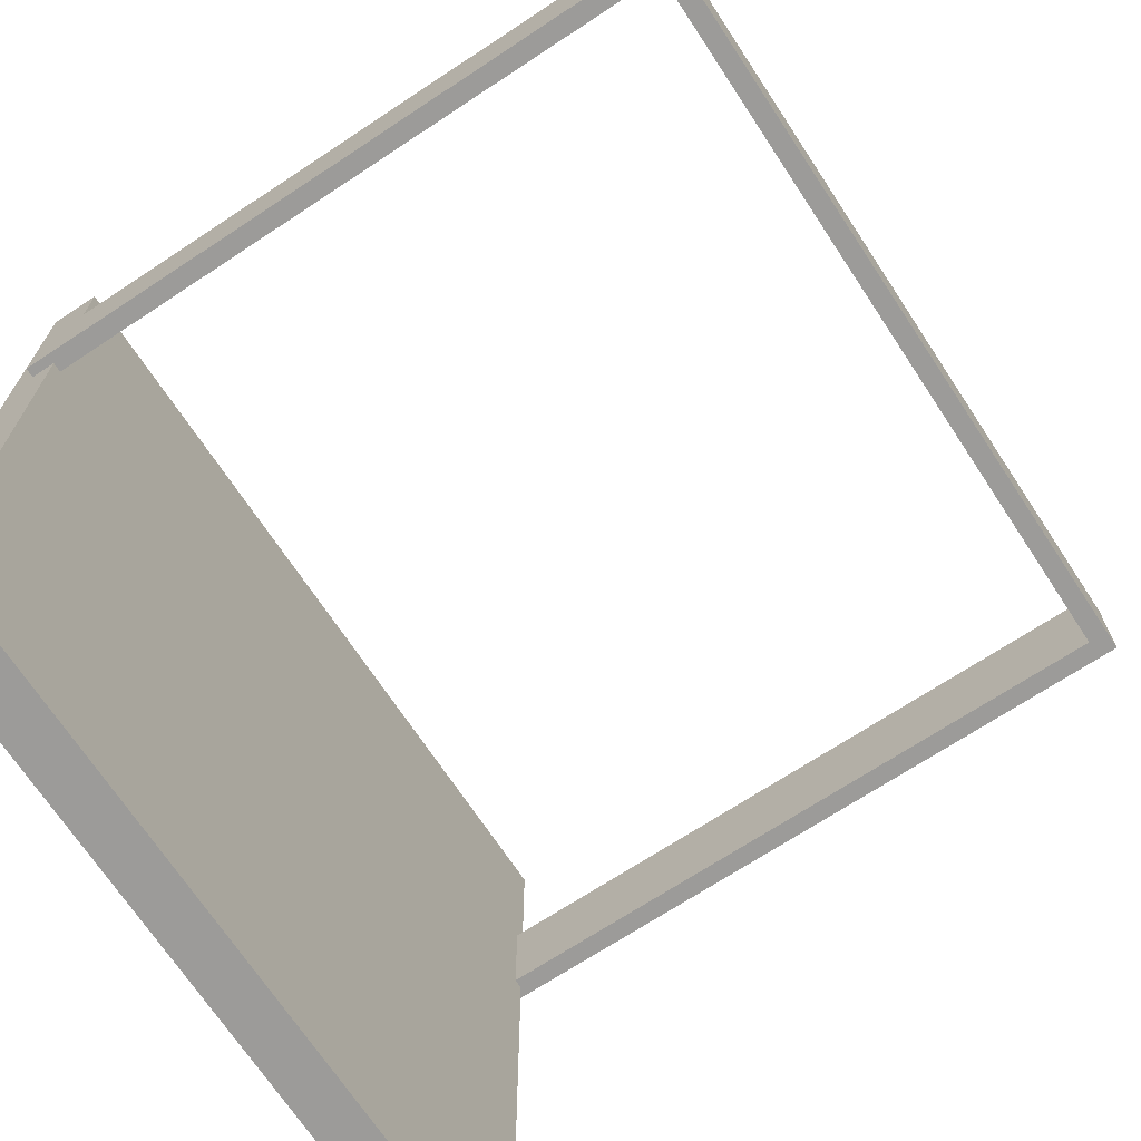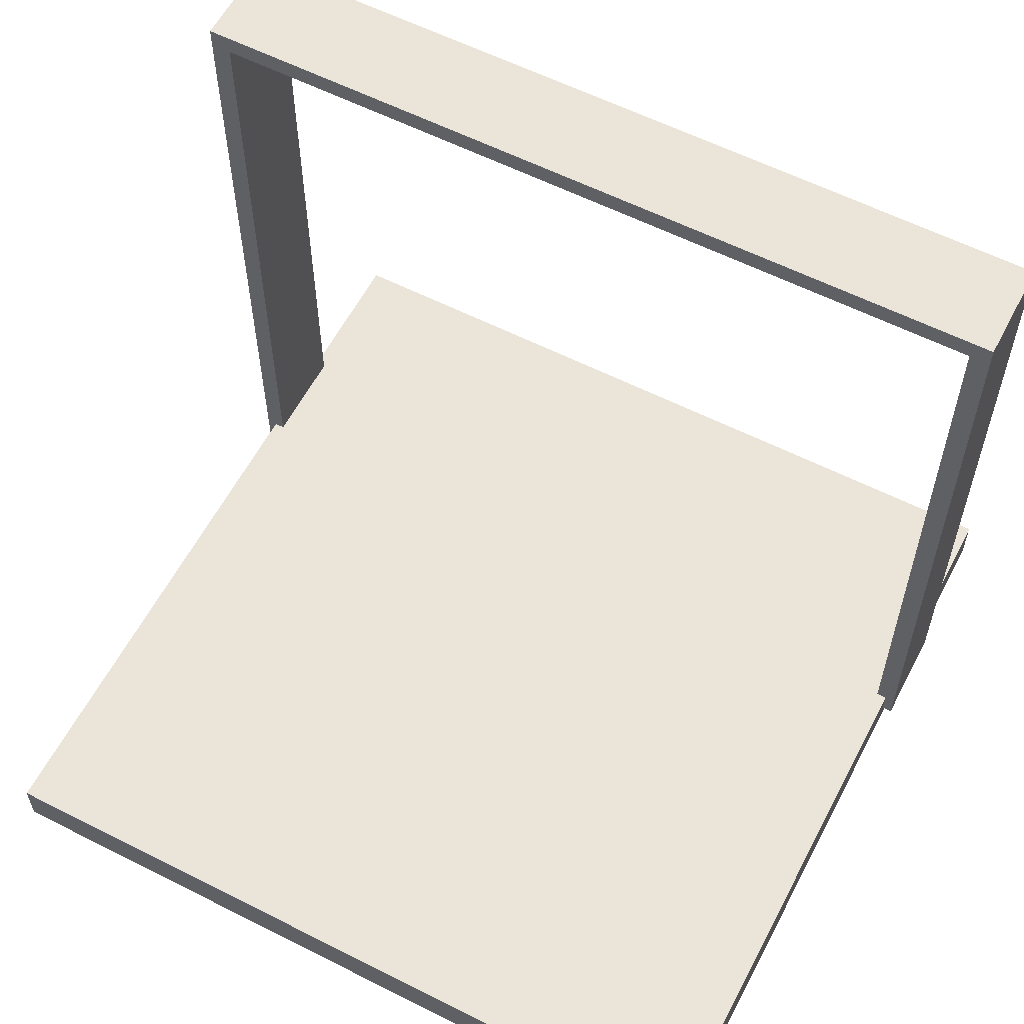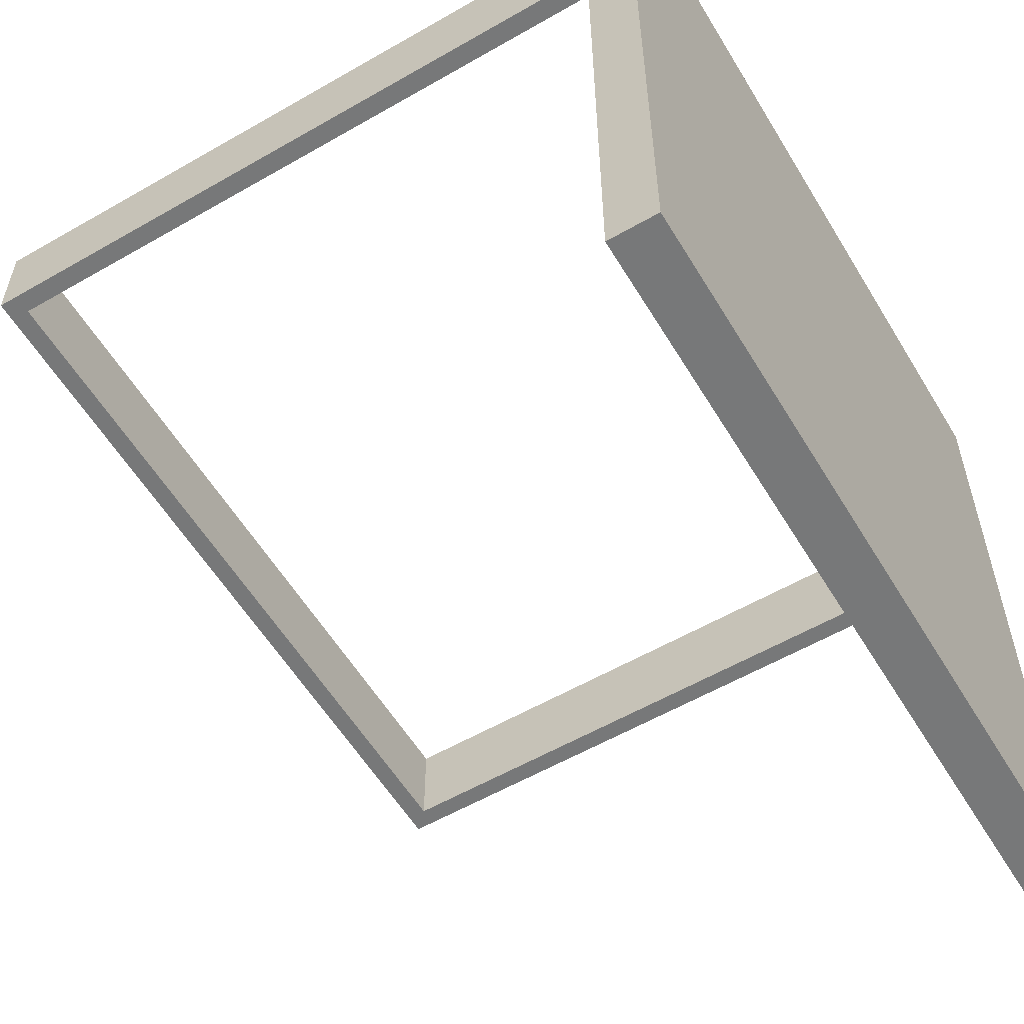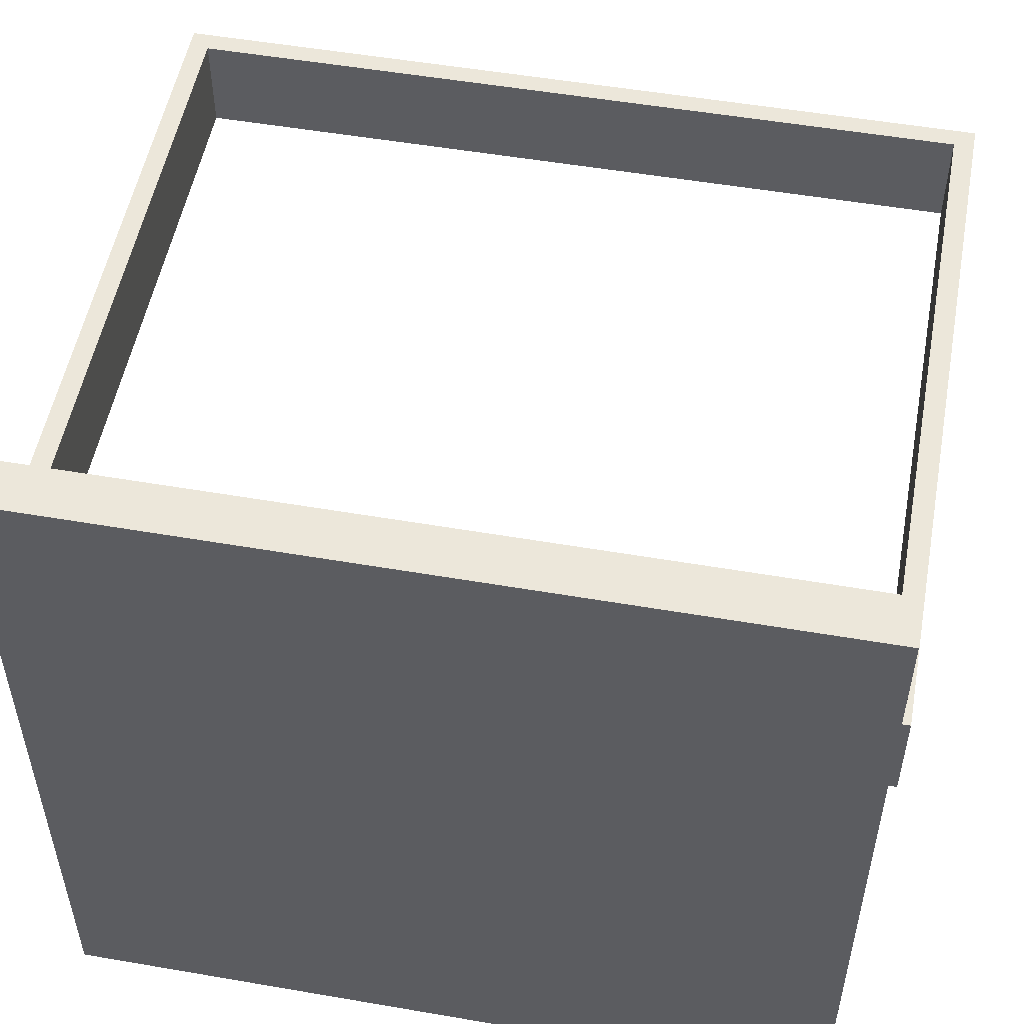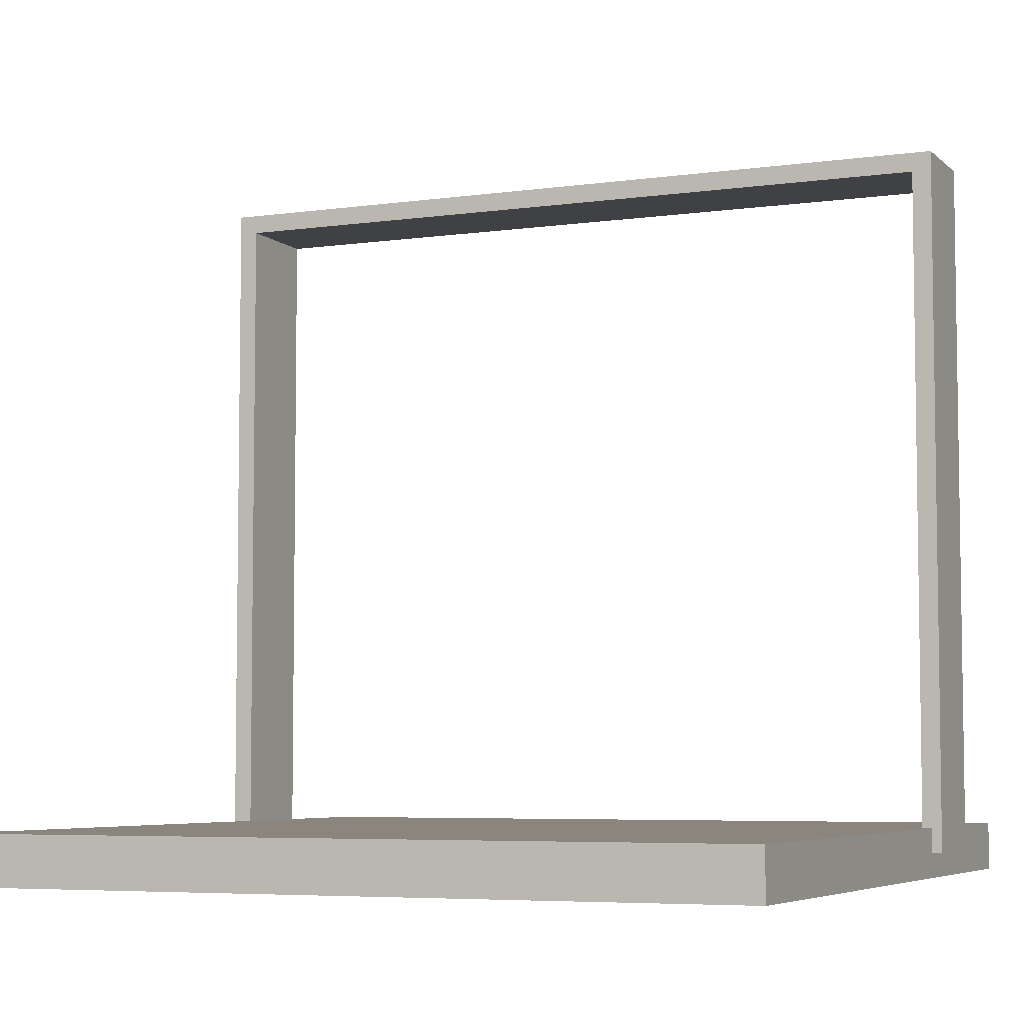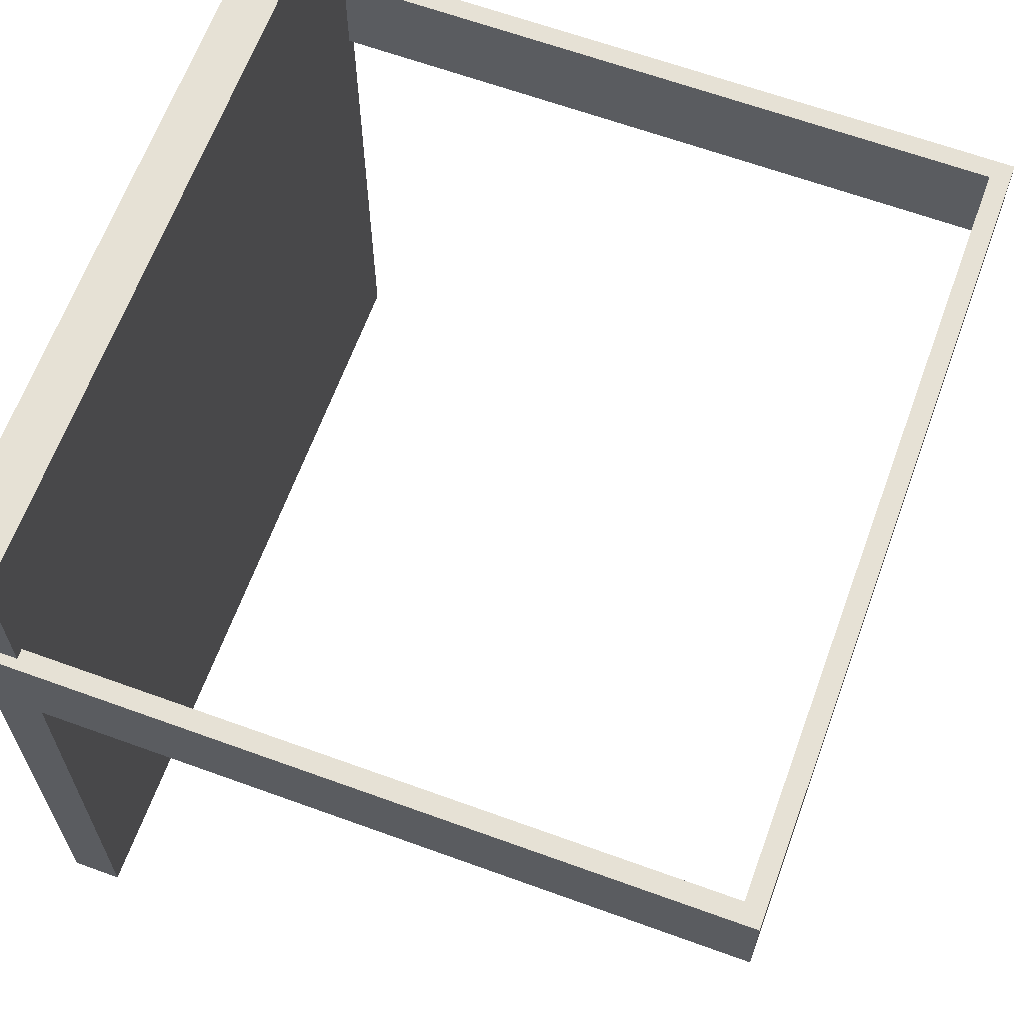
<metadata>
{"format":"obj","ext":"obj","renderer":"f3d","projection":"perspective","resolution":1024,"background":"white","views":[{"elev":-69.9,"azim":-56.6,"up":"+Y"},{"elev":59.2,"azim":27.5,"up":"+Z"},{"elev":-57.3,"azim":120.9,"up":"+Y"},{"elev":52.7,"azim":-169.5,"up":"+Y"},{"elev":-5.6,"azim":23.5,"up":"+Z"},{"elev":64.6,"azim":-69.9,"up":"+Y"}]}
</metadata>
<code>
o cube
v 0.5 0.5 -0.4375
v 0.5 0.5 -0.5
v 0.5 -0.5 -0.4375
v 0.5 -0.5 -0.5
v -0.5 0.5 -0.5
v -0.5 0.5 -0.4375
v -0.5 -0.5 -0.5
v -0.5 -0.5 -0.4375
f 4 7 5 2
f 3 4 2 1
f 8 3 1 6
f 7 8 6 5
f 6 1 2 5
f 7 4 3 8
o cube
v 0.5125 0.3125 0.4375
v 0.5125 0.3125 -0.4688
v 0.5125 0.1875 0.4375
v 0.5125 0.1875 -0.4688
v 0.4875 0.3125 -0.4688
v 0.4875 0.3125 0.4375
v 0.4875 0.1875 -0.4688
v 0.4875 0.1875 0.4375
f 12 15 13 10
f 11 12 10 9
f 16 11 9 14
f 15 16 14 13
f 14 9 10 13
f 15 12 11 16
o cube
v 0.4875 0.3125 0.4375
v 0.4875 0.3125 0.4125
v 0.4875 0.1875 0.4375
v 0.4875 0.1875 0.4125
v -0.4875 0.3125 0.4125
v -0.4875 0.3125 0.4375
v -0.4875 0.1875 0.4125
v -0.4875 0.1875 0.4375
f 20 23 21 18
f 19 20 18 17
f 24 19 17 22
f 23 24 22 21
f 22 17 18 21
f 23 20 19 24
o cube
v -0.4875 0.3125 0.4375
v -0.4875 0.3125 -0.4688
v -0.4875 0.1875 0.4375
v -0.4875 0.1875 -0.4688
v -0.5125 0.3125 -0.4688
v -0.5125 0.3125 0.4375
v -0.5125 0.1875 -0.4688
v -0.5125 0.1875 0.4375
f 28 31 29 26
f 27 28 26 25
f 32 27 25 30
f 31 32 30 29
f 30 25 26 29
f 31 28 27 32

</code>
